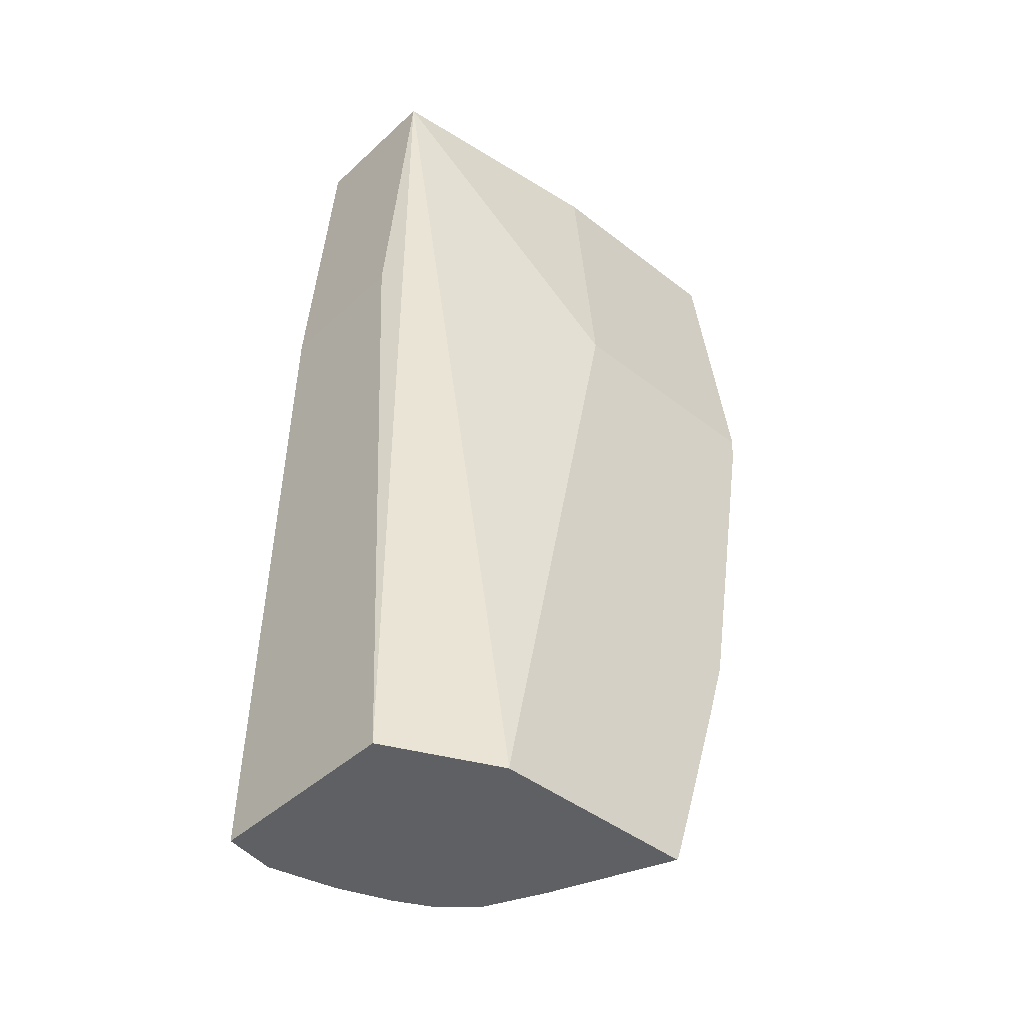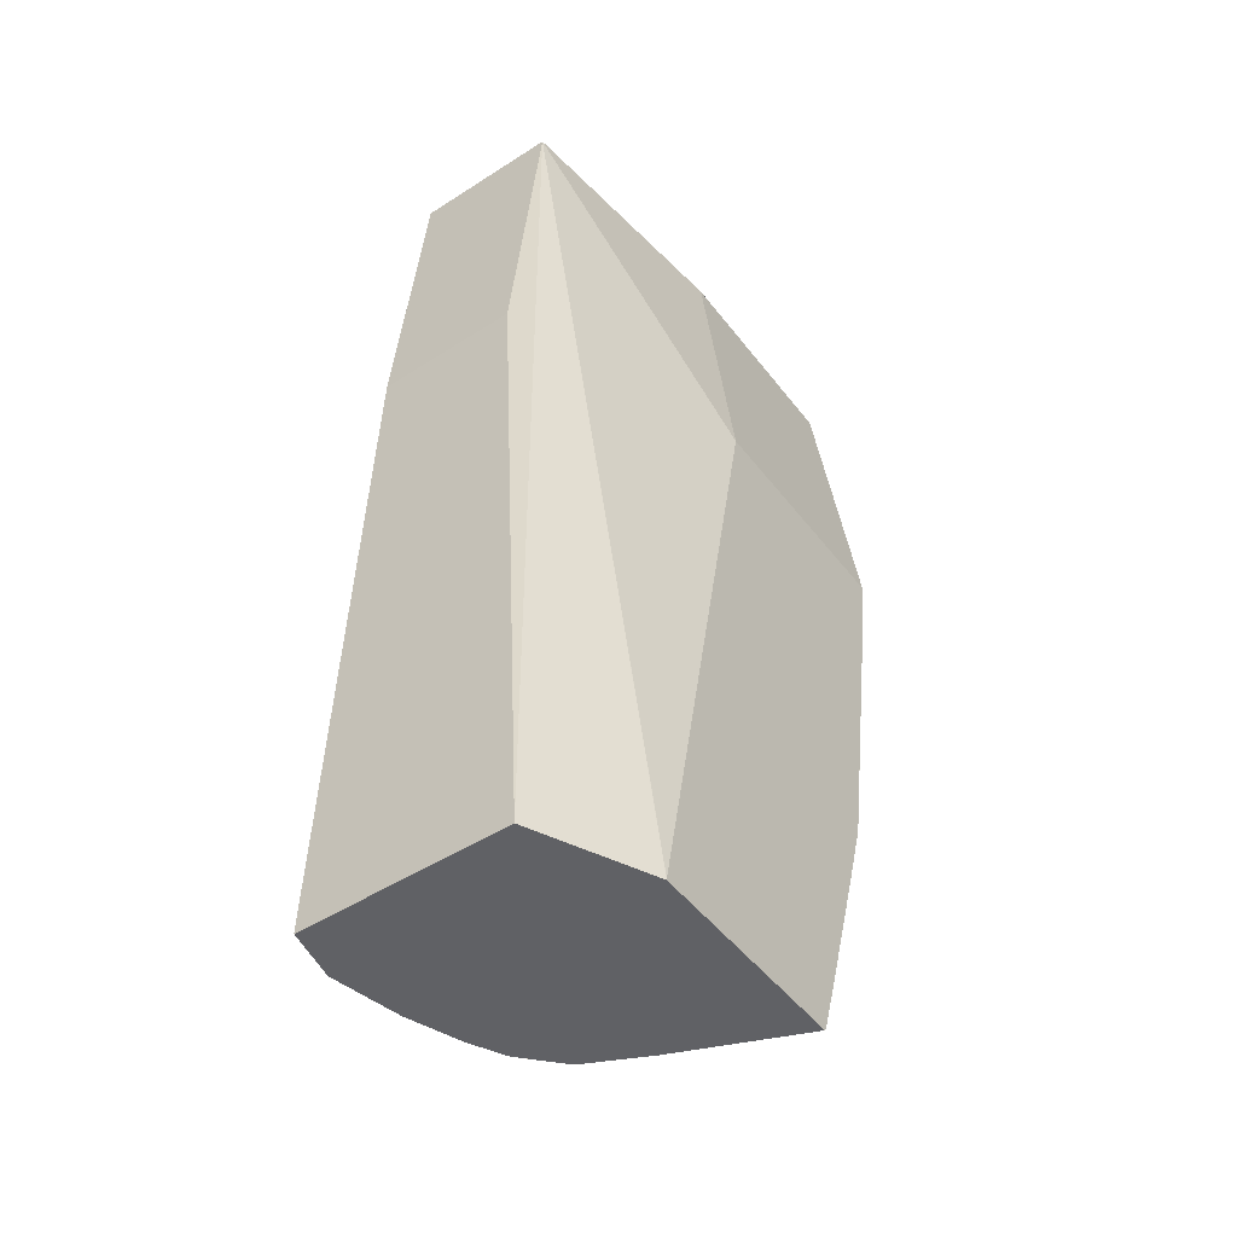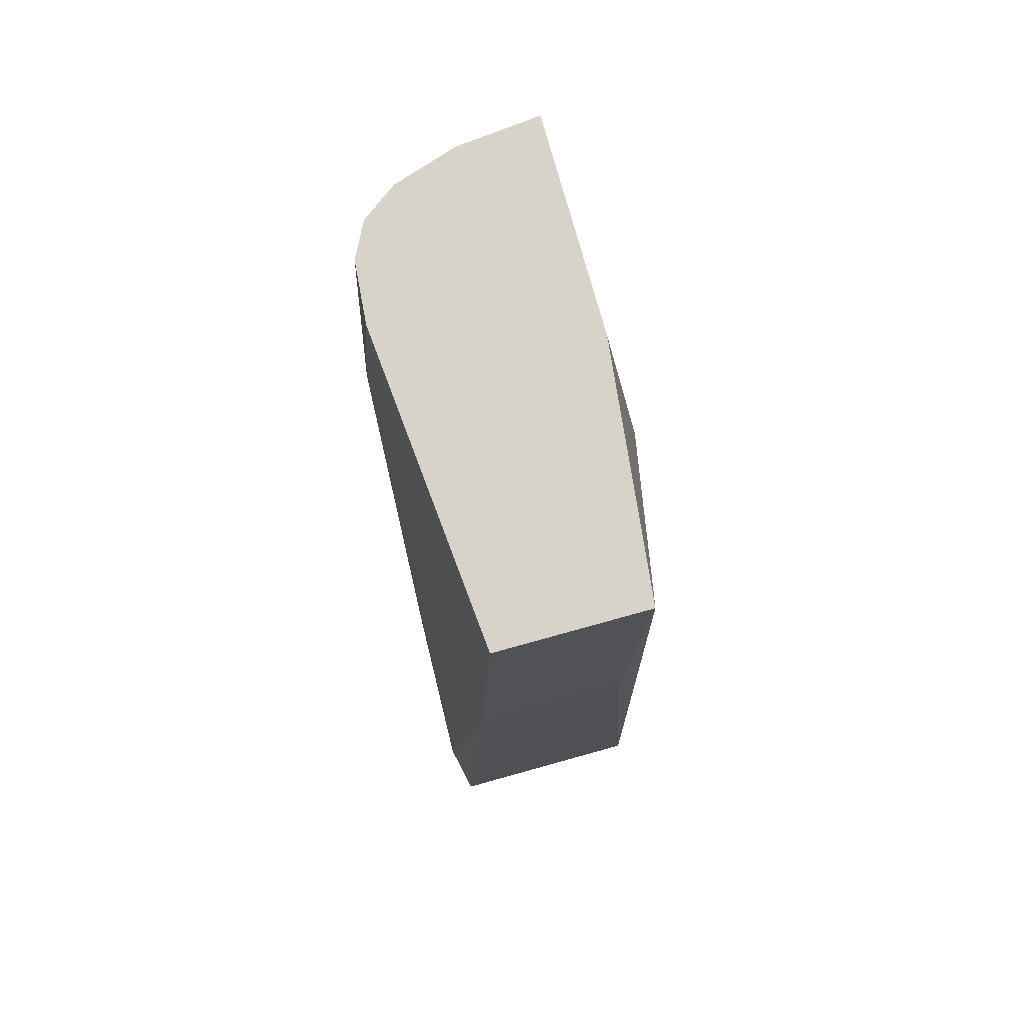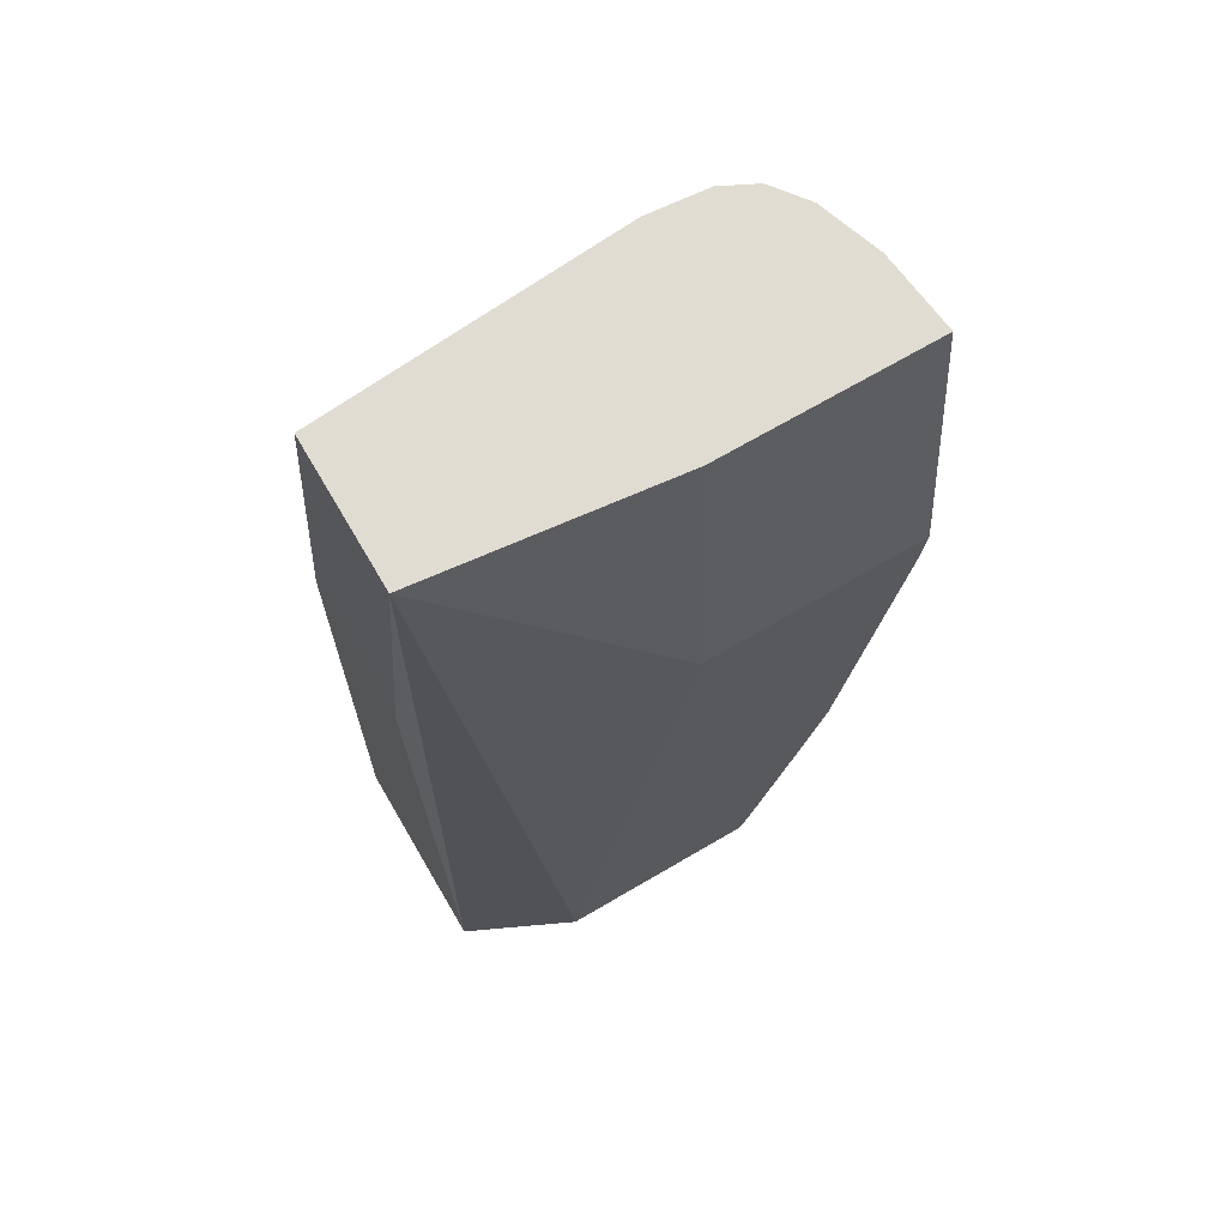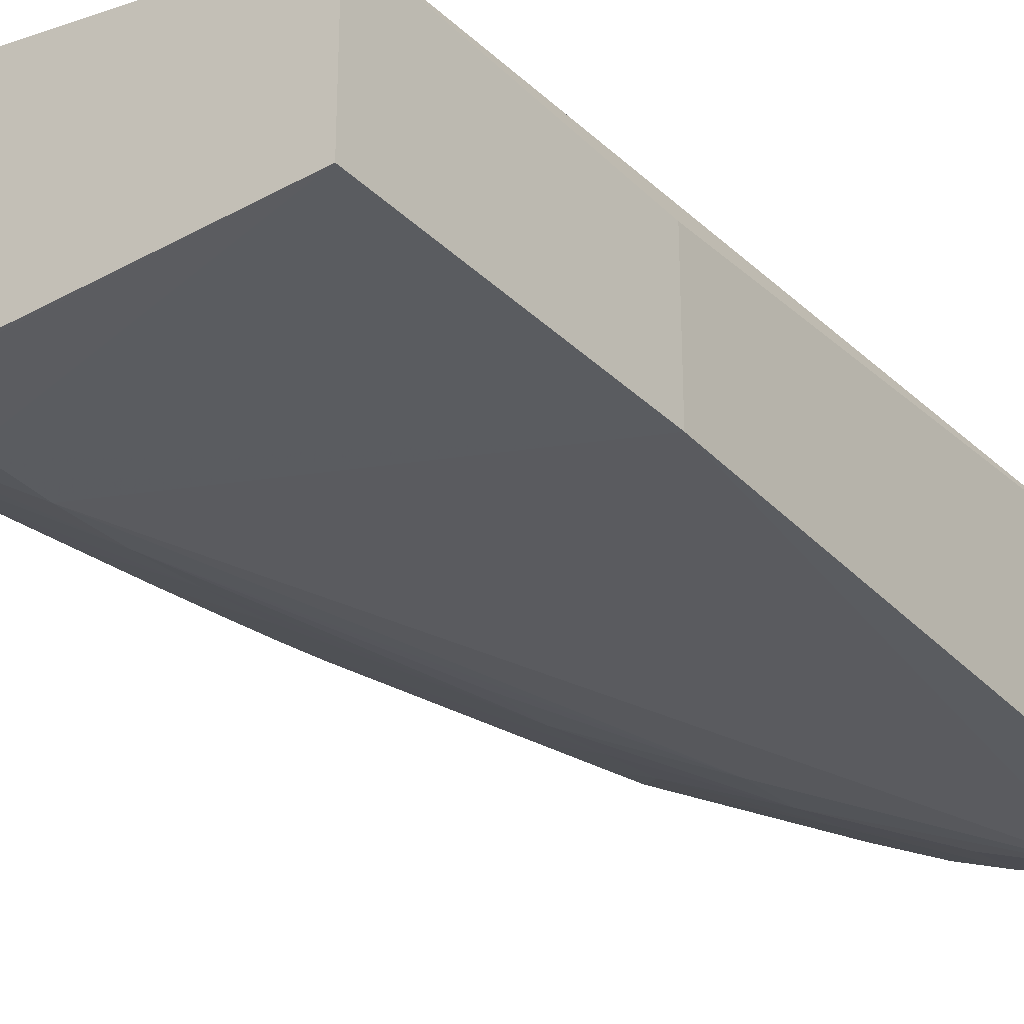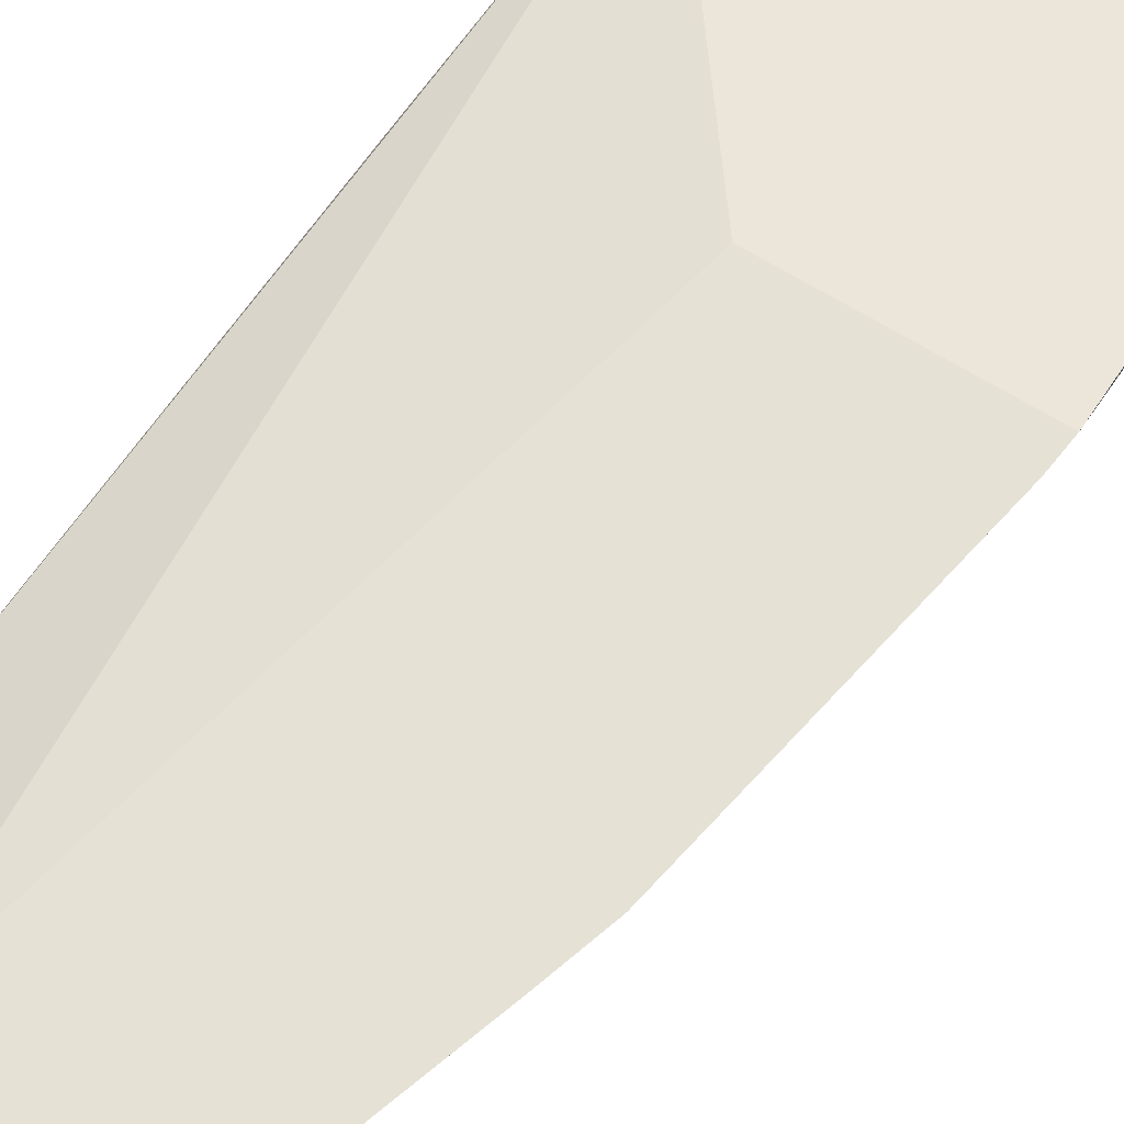
<metadata>
{"format":"obj","ext":"obj","renderer":"f3d","projection":"perspective","resolution":1024,"background":"white","views":[{"elev":-43.4,"azim":-42.7,"up":"+Y"},{"elev":-48.1,"azim":-54.3,"up":"+Y"},{"elev":76.8,"azim":-105.5,"up":"+Y"},{"elev":69.2,"azim":-30.4,"up":"+Y"},{"elev":-28.2,"azim":-145.6,"up":"+Z"},{"elev":65.0,"azim":32.5,"up":"+Z"}]}
</metadata>
<code>
v 0.0323 0.005082 -0.002403
v 0.0323 0.005082 0.002339
v 0.0323 0.005108 -0.002405
v 0.0335 0.005119 -0.002665
v 0.0335 0.005082 -0.002662
v 0.03489 0.005082 0.003562
v 0.03266 0.02756 0.001954
v 0.0323 0.02037 0.001506
v 0.0323 0.005119 -0.002406
v 0.0367 0.01151 -0.002538
v 0.0367 0.009909 -0.002484
v 0.0351 0.006714 -0.002532
v 0.0323 0.01949 -0.001851
v 0.0323 0.02015 -0.001824
v 0.0323 0.02037 -0.001814
v 0.03989 0.02428 -0.002313
v 0.0351 0.005119 -0.002325
v 0.0351 0.005082 -0.002318
v 0.03982 0.005082 0.003562
v 0.03489 0.005119 0.003562
v 0.03835 0.02756 0.002605
v 0.03266 0.02756 -0.001434
v 0.038 0.02037 0.003562
v 0.03829 0.01629 -0.002431
v 0.03829 0.0147 -0.002412
v 0.03989 0.02268 -0.002323
v 0.03829 0.0131 -0.002299
v 0.03829 0.01151 -0.002148
v 0.0367 0.008312 -0.00228
v 0.03989 0.02587 -0.002222
v 0.0413 0.02756 -0.001957
v 0.04131 0.02747 -0.001959
v 0.03513 0.005082 -0.002308
v 0.03867 0.005082 0.0007206
v 0.03985 0.005128 0.003562
v 0.04338 0.02756 0.002605
v 0.03988 0.02756 -0.002079
v 0.03989 0.02747 -0.00209
v 0.04337 0.02037 0.003562
v 0.03989 0.02108 -0.00226
v 0.03989 0.01949 -0.002164
v 0.04126 0.02587 -0.001958
v 0.04117 0.02428 -0.001936
v 0.03939 0.0131 -0.001862
v 0.03924 0.01151 -0.001778
v 0.04003 0.0178 -0.00198
v 0.04075 0.01826 -0.001734
v 0.03913 0.01059 -0.001717
v 0.03761 0.007205 -0.001749
v 0.03679 0.00669 -0.001974
v 0.03635 0.005119 -0.001876
v 0.04206 0.02756 -0.001578
v 0.04211 0.02747 -0.001558
v 0.03634 0.005082 -0.001872
v 0.03801 0.005082 -0.0006716
v 0.03903 0.006072 0.0002073
v 0.03989 0.005214 0.003562
v 0.04318 0.02756 0.0007059
v 0.04338 0.02747 0.002605
v 0.04318 0.02747 0.0007059
v 0.04328 0.01958 0.003562
v 0.04236 0.02135 -0.0002431
v 0.04244 0.02268 -0.0004113
v 0.04255 0.02428 -0.0005807
v 0.04307 0.02587 0.0007059
v 0.04107 0.02268 -0.001903
v 0.04096 0.02108 -0.001856
v 0.04084 0.01949 -0.001791
v 0.04091 0.02037 -0.001827
v 0.04206 0.02587 -0.001499
v 0.04066 0.0172 -0.001672
v 0.04197 0.02428 -0.001379
v 0.04019 0.0131 -0.001178
v 0.04014 0.01149 -0.0007983
v 0.03959 0.009995 -0.0009733
v 0.03942 0.008312 -0.0005405
v 0.03922 0.007135 -0.0002857
v 0.03888 0.009522 -0.001561
v 0.03738 0.00614 -0.001638
v 0.0421 0.02756 -0.001555
v 0.0427 0.02756 -0.0007563
v 0.0427 0.02747 -0.0007605
v 0.03714 0.005082 -0.001469
v 0.03715 0.005119 -0.001478
v 0.03802 0.005119 -0.0006801
v 0.03993 0.005335 0.003562
v 0.04264 0.02587 -0.0007008
v 0.04327 0.01949 0.003562
v 0.04228 0.02028 -9.191e-05
v 0.04187 0.02268 -0.001209
v 0.04116 0.01629 -0.0007819
v 0.04122 0.0178 -0.00104
v 0.04101 0.0147 -0.0005972
v 0.04086 0.0131 -0.0003796
v 0.04075 0.01201 -0.0002053
v 0.04063 0.01094 0.0003317
v 0.0414 0.009912 0.003562
v 0.04038 0.006714 0.003562
v 0.04188 0.01151 0.003562
v 0.04187 0.01144 0.003562
f 1 2 8
f 1 8 15
f 1 15 14
f 1 14 13
f 1 13 9
f 1 9 3
f 1 3 4
f 1 4 5
f 1 5 18
f 1 18 33
f 1 33 54
f 1 54 83
f 1 83 55
f 1 55 34
f 1 34 19
f 1 19 6
f 1 6 2
f 2 6 7
f 2 7 8
f 3 9 4
f 4 10 11
f 4 11 12
f 4 12 5
f 4 9 13
f 4 13 14
f 4 14 15
f 4 15 16
f 4 16 10
f 5 12 17
f 5 17 18
f 6 19 35
f 6 35 57
f 6 57 86
f 6 86 98
f 6 98 97
f 6 97 100
f 6 100 99
f 6 99 88
f 6 88 61
f 6 61 39
f 6 39 23
f 6 23 20
f 6 20 7
f 7 21 36
f 7 36 58
f 7 58 81
f 7 81 80
f 7 80 52
f 7 52 31
f 7 31 37
f 7 37 22
f 7 22 15
f 7 15 8
f 7 20 23
f 7 23 21
f 10 24 25
f 10 25 11
f 10 16 26
f 10 26 24
f 11 25 27
f 11 27 28
f 11 28 29
f 11 29 12
f 12 29 17
f 15 22 30
f 15 30 16
f 16 30 31
f 16 31 32
f 16 32 26
f 17 33 18
f 17 29 33
f 19 34 35
f 21 23 39
f 21 39 36
f 22 37 38
f 22 38 30
f 24 26 25
f 25 26 40
f 25 40 41
f 25 41 27
f 26 32 42
f 26 42 43
f 26 43 40
f 27 44 45
f 27 45 28
f 27 41 46
f 27 46 47
f 27 47 44
f 28 45 48
f 28 48 29
f 29 49 50
f 29 50 51
f 29 51 33
f 29 48 49
f 30 38 31
f 31 52 53
f 31 53 32
f 31 38 37
f 32 53 42
f 33 51 54
f 34 55 56
f 34 56 35
f 35 56 57
f 36 39 59
f 36 59 60
f 36 60 58
f 39 61 62
f 39 62 63
f 39 63 64
f 39 64 65
f 39 65 60
f 39 60 59
f 40 43 66
f 40 66 67
f 40 67 41
f 41 68 46
f 41 67 69
f 41 69 68
f 42 53 43
f 43 53 70
f 43 70 66
f 44 47 45
f 45 47 71
f 45 71 48
f 46 68 47
f 47 68 70
f 47 70 72
f 47 72 71
f 48 71 73
f 48 73 74
f 48 74 75
f 48 75 76
f 48 76 77
f 48 77 78
f 48 78 79
f 48 79 49
f 49 79 51
f 49 51 50
f 51 79 54
f 52 80 53
f 53 80 81
f 53 81 82
f 53 82 70
f 54 79 84
f 54 84 83
f 55 83 85
f 55 85 77
f 55 77 56
f 56 77 86
f 56 86 57
f 58 60 81
f 60 65 87
f 60 87 82
f 60 82 81
f 61 88 89
f 61 89 62
f 62 90 63
f 62 89 91
f 62 91 92
f 62 92 90
f 63 90 64
f 64 72 87
f 64 87 65
f 64 90 72
f 66 70 67
f 67 70 69
f 68 69 70
f 70 87 72
f 70 82 87
f 71 72 90
f 71 90 92
f 71 92 91
f 71 91 93
f 71 93 94
f 71 94 73
f 73 94 74
f 74 94 95
f 74 95 75
f 75 95 76
f 76 95 77
f 77 95 96
f 77 96 97
f 77 97 98
f 77 98 86
f 77 85 78
f 78 85 84
f 78 84 79
f 83 84 85
f 88 99 89
f 89 99 95
f 89 95 94
f 89 94 93
f 89 93 91
f 95 99 100
f 95 100 96
f 96 100 97

</code>
